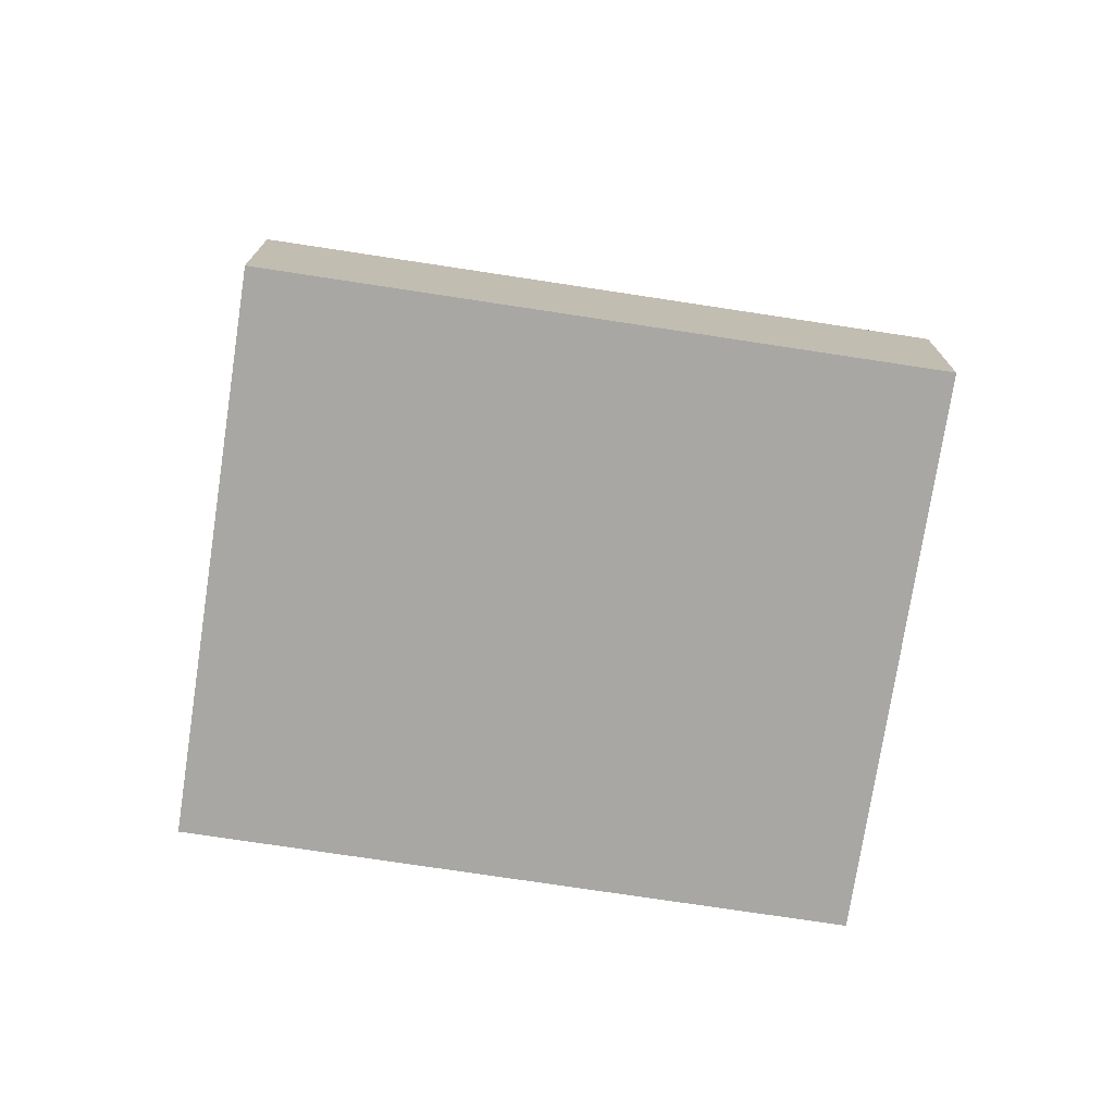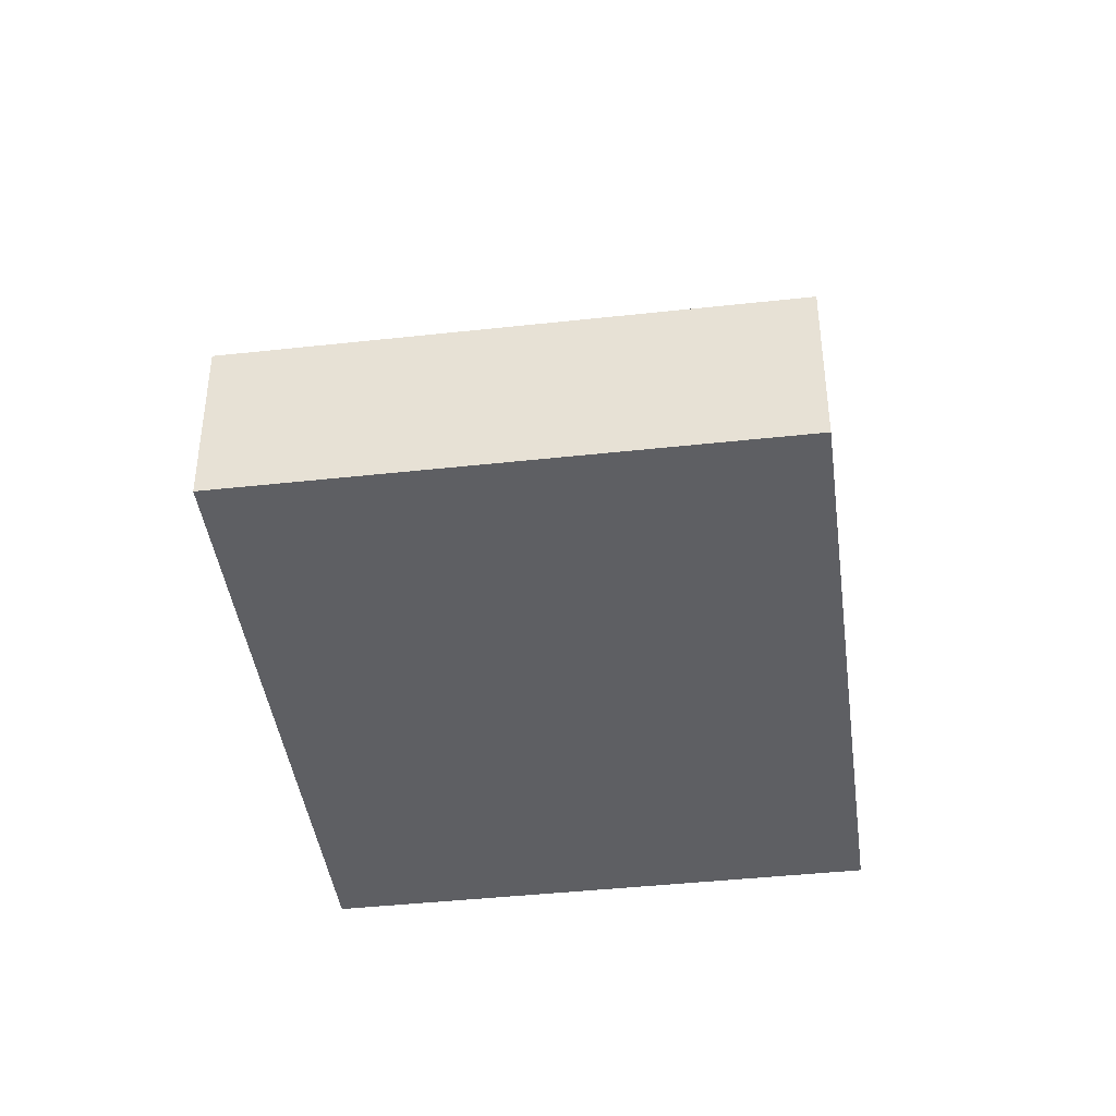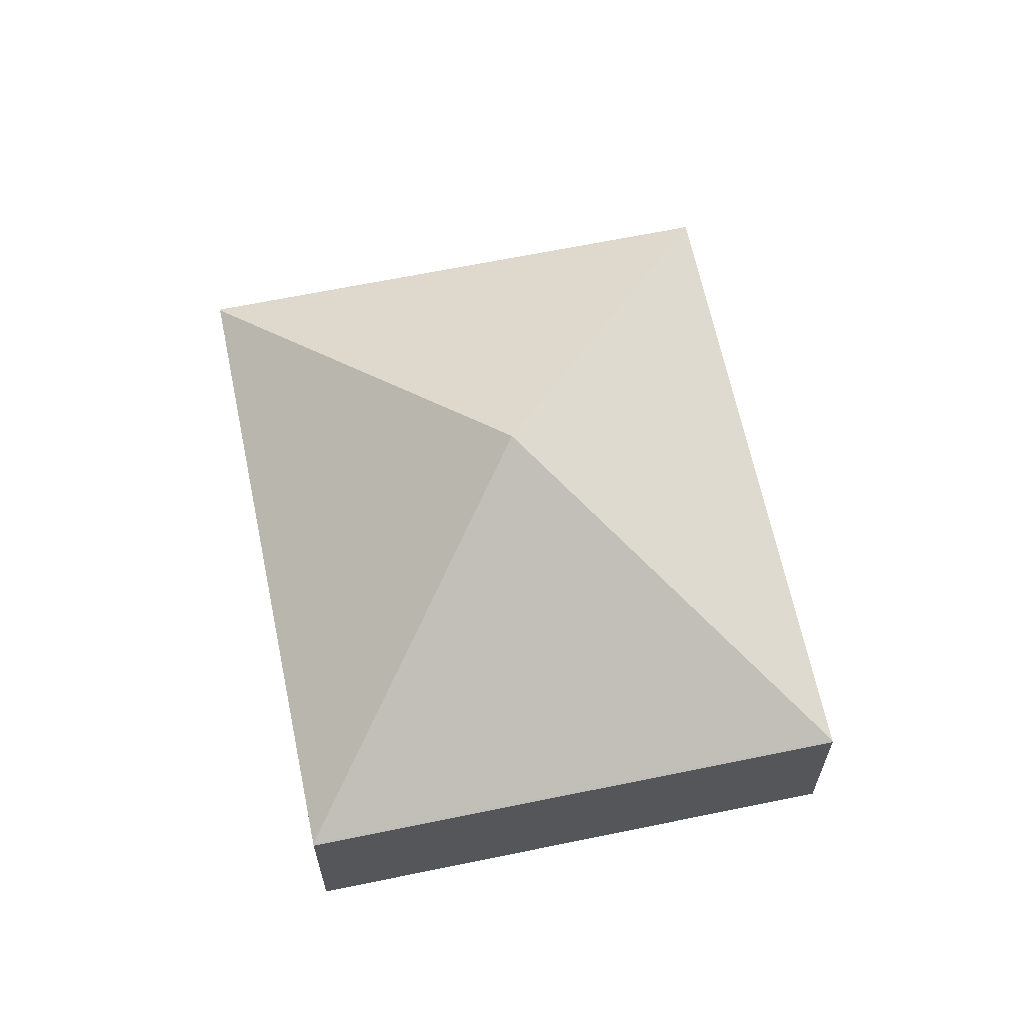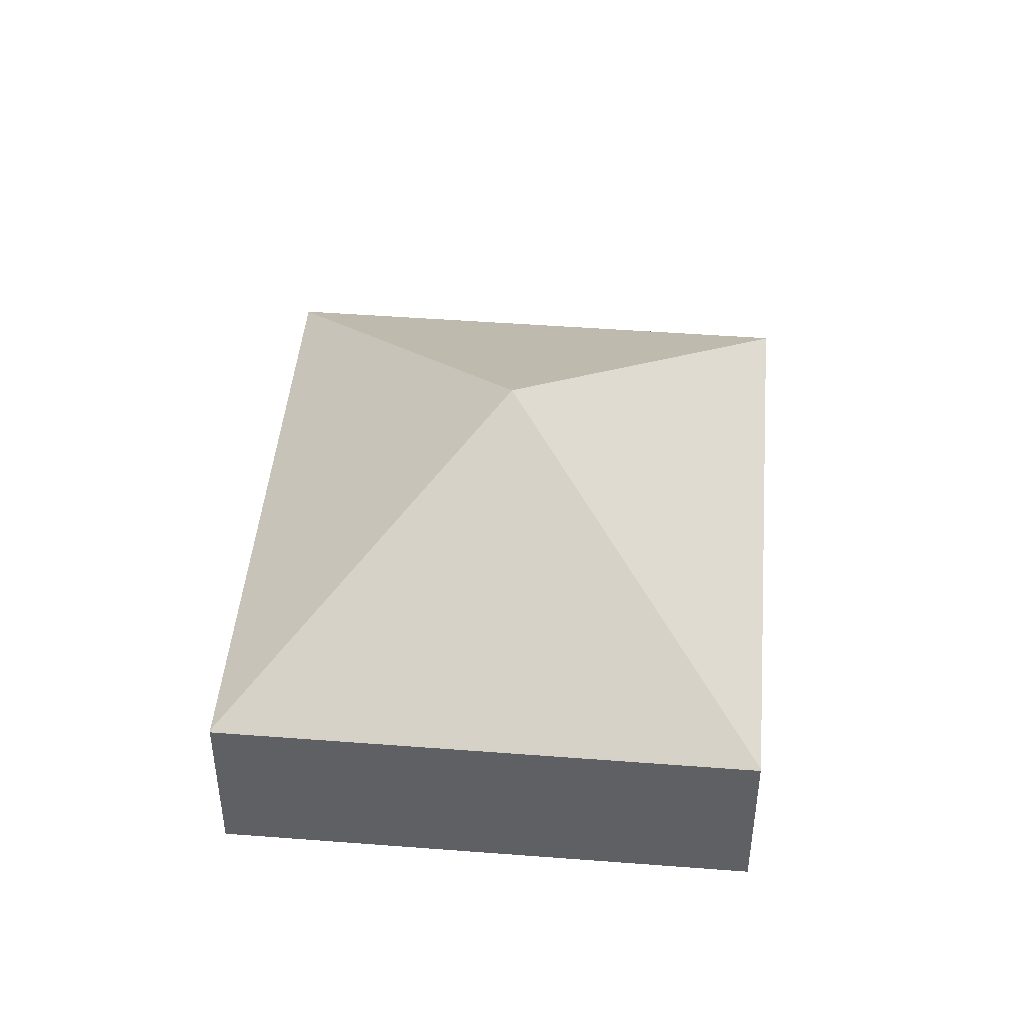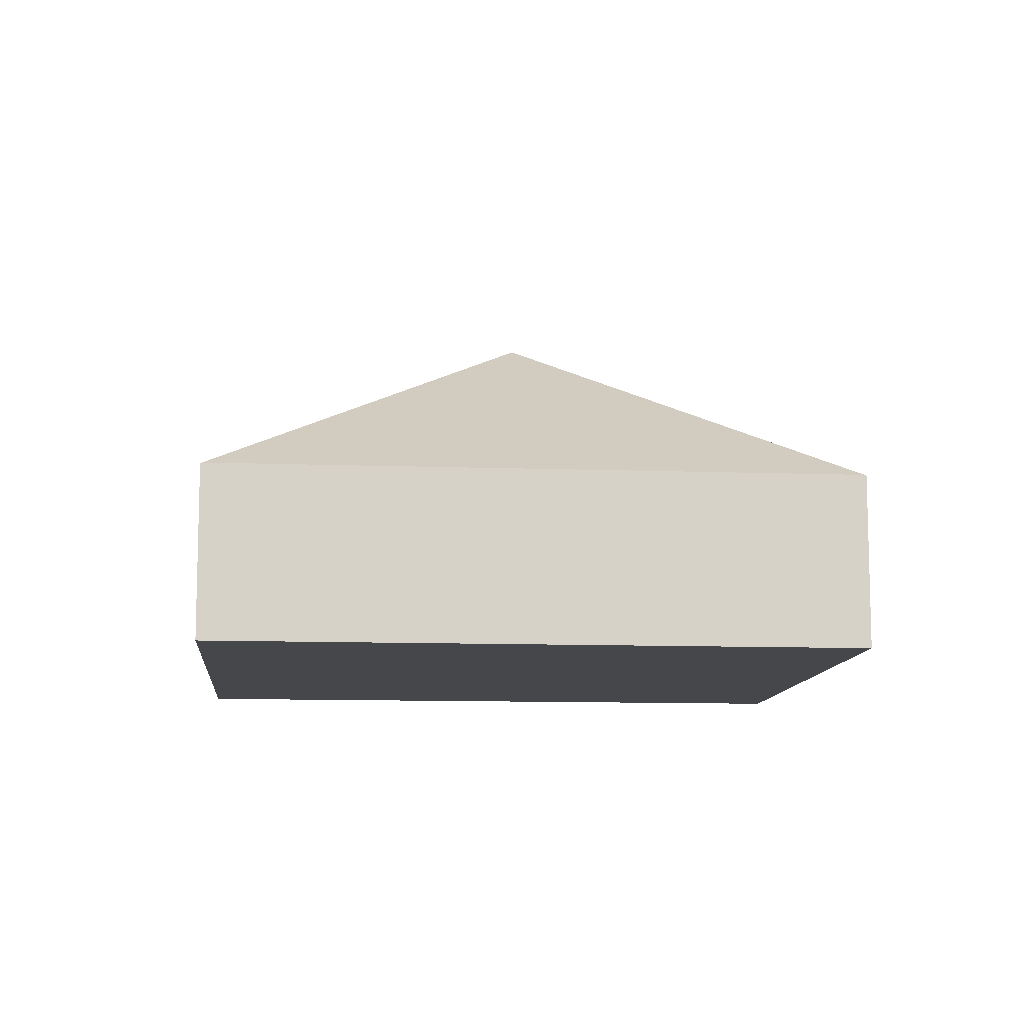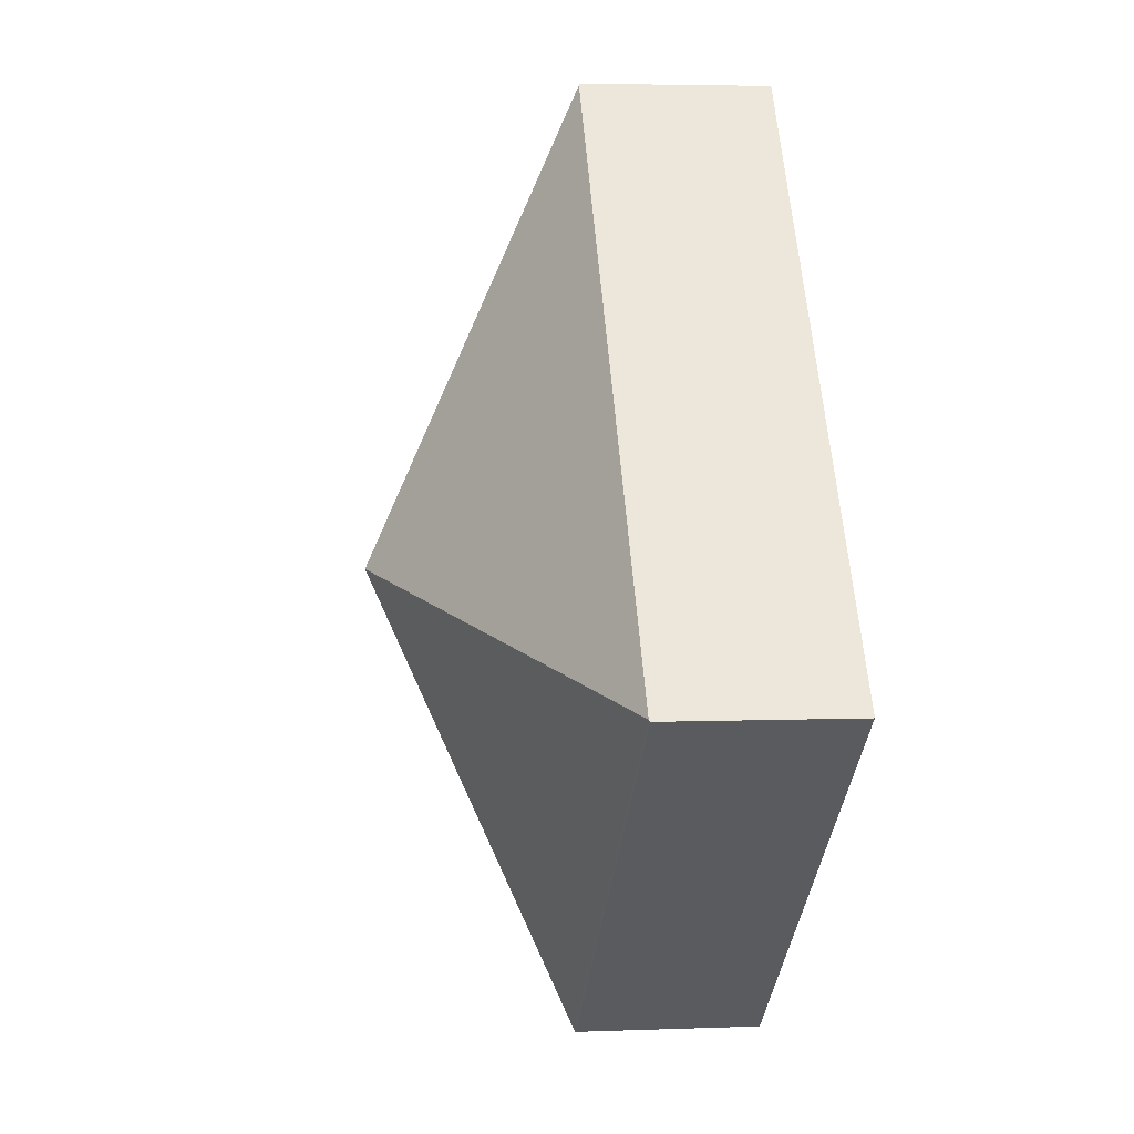
<metadata>
{"format":"obj","ext":"obj","renderer":"f3d","projection":"perspective","resolution":1024,"background":"white","views":[{"elev":-74.6,"azim":119.7,"up":"+Y"},{"elev":-42.0,"azim":45.9,"up":"+Y"},{"elev":64.5,"azim":-153.4,"up":"+Y"},{"elev":45.6,"azim":43.4,"up":"+Y"},{"elev":-10.6,"azim":-56.9,"up":"+Y"},{"elev":4.3,"azim":-97.2,"up":"+Z"}]}
</metadata>
<code>
v  8.544 1.744 1.725
v  4.116 1.755 5.204
v  4.127 1.744 5.218
v  8.533 1.755 1.711
v  4.272 3.686 0.862
v  0.011 1.755 0.014
v  4.428 1.755 -3.479
v  0 1.744 1.068e-16
v  4.417 1.744 -3.493
v  4.417 2.139e-16 -3.493
v  0 0 0
v  0.011 -8.573e-19 0.014
v  4.116 -3.187e-16 5.204
v  4.127 -3.195e-16 5.218
v  8.544 -1.056e-16 1.725
v  8.533 -1.048e-16 1.711
v  4.428 2.13e-16 -3.479
g defaultobject
f 1 2 3
f 2 1 4
f 5 2 4
f 5 6 2
f 5 4 7
f 8 7 9
f 7 8 6
f 5 7 6
f 10 8 9
f 8 10 11
f 11 6 8
f 6 11 2
f 2 11 12
f 2 12 13
f 2 13 3
f 3 13 14
f 14 1 3
f 1 14 15
f 15 4 1
f 4 15 7
f 7 15 16
f 7 16 17
f 7 17 9
f 9 17 10
f 13 15 14
f 15 13 12
f 15 12 16
f 16 12 17
f 17 12 11
f 17 11 10

</code>
